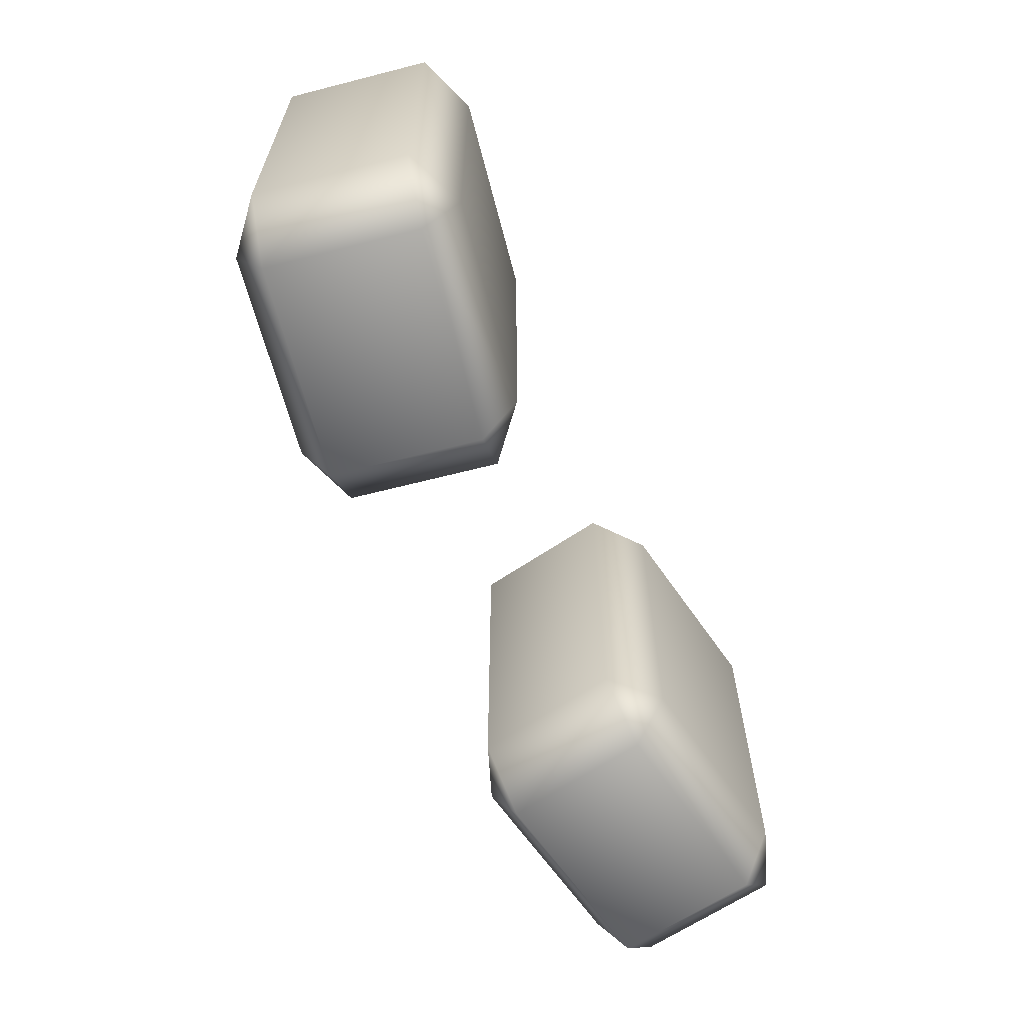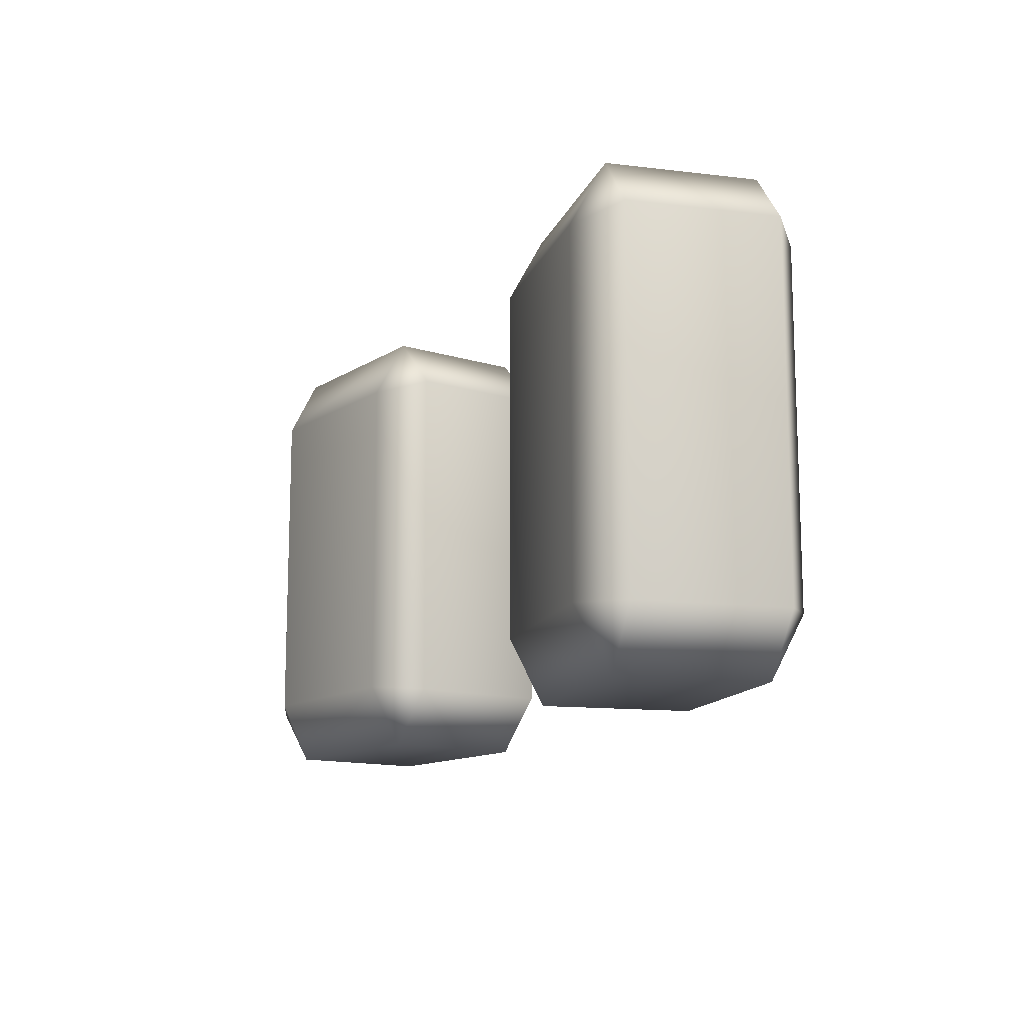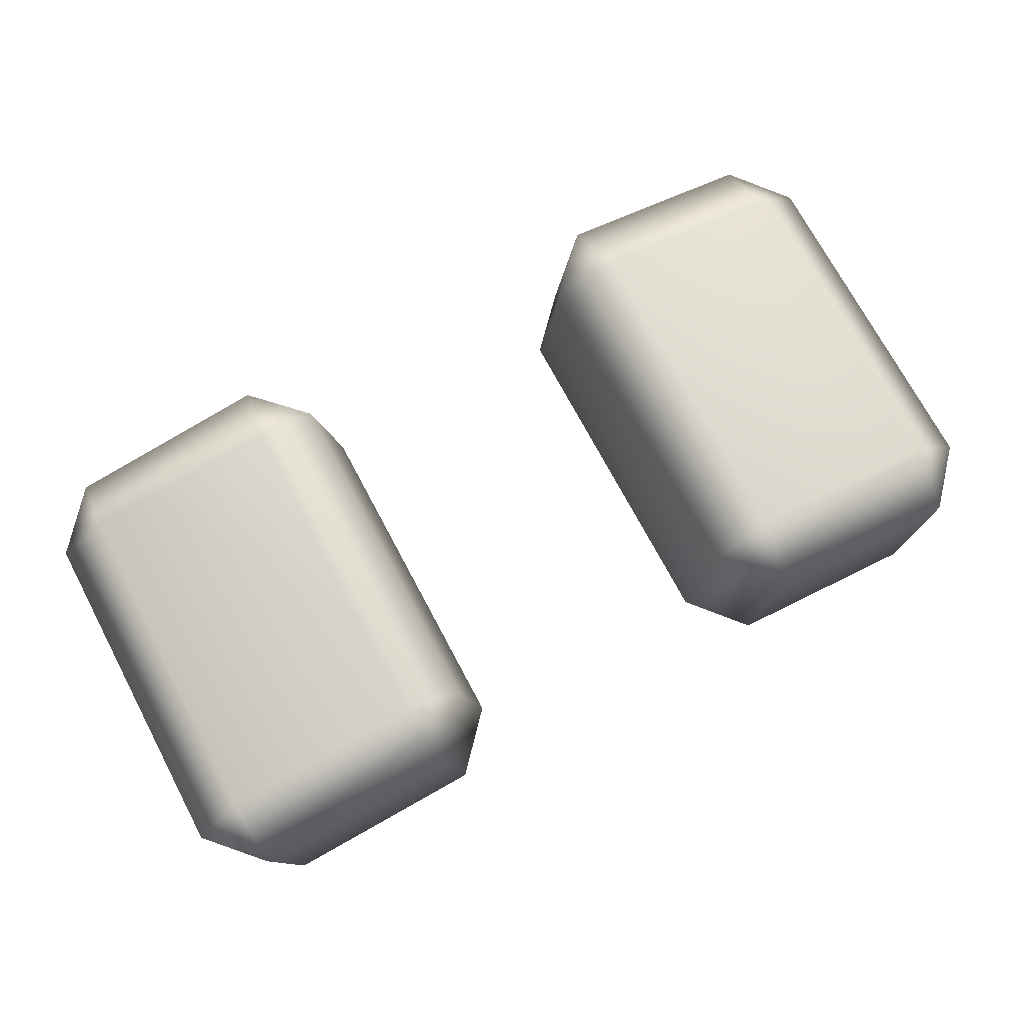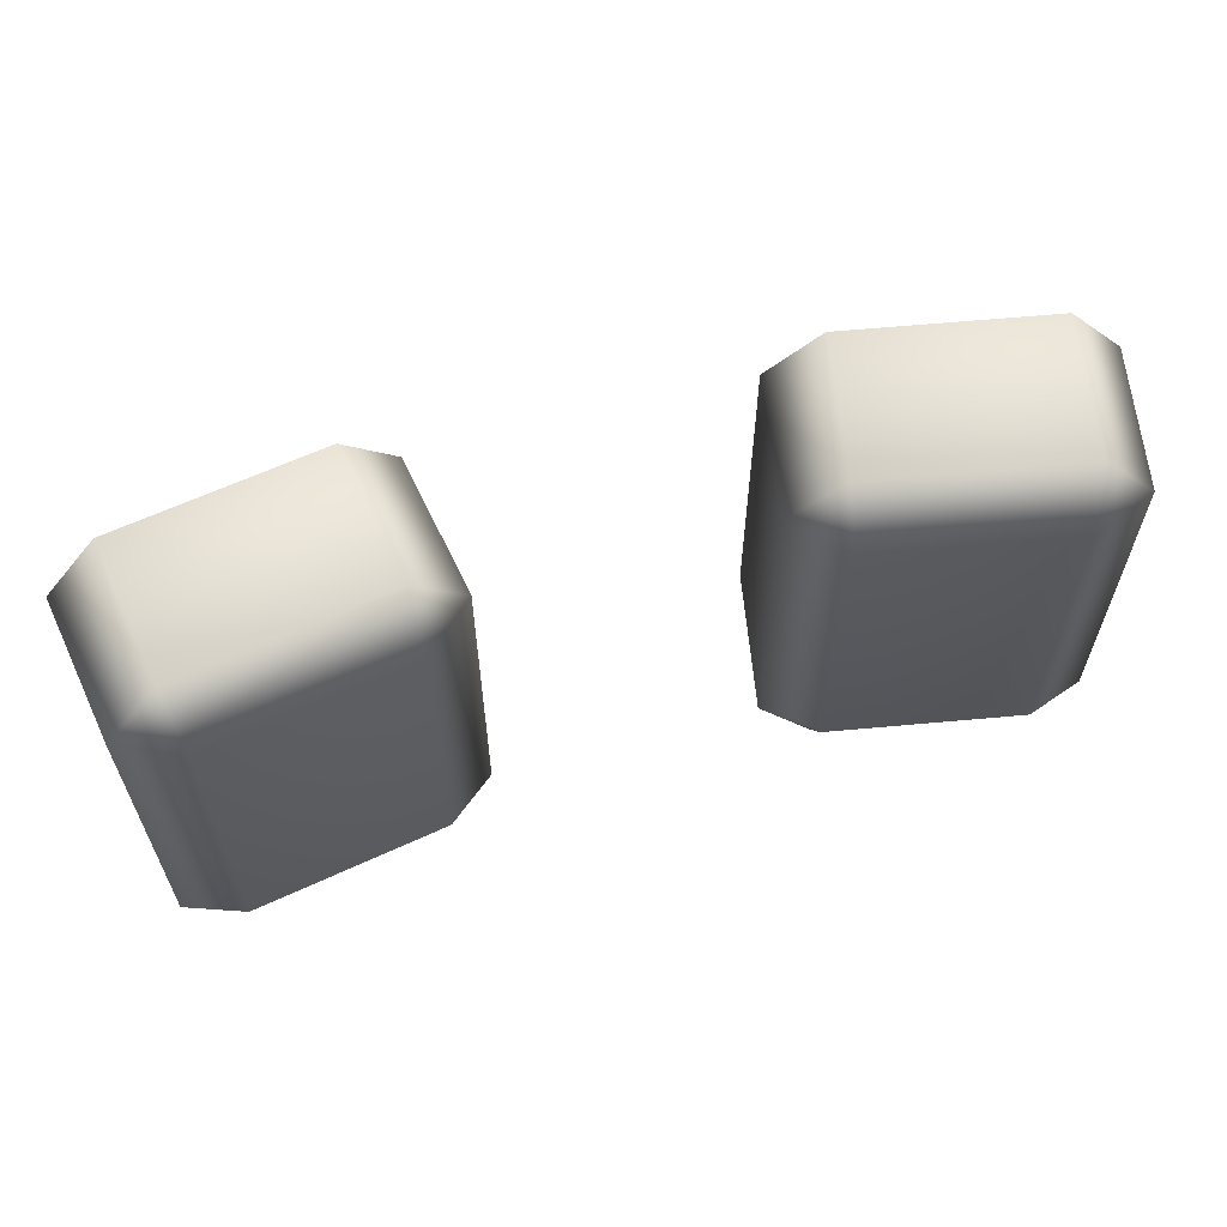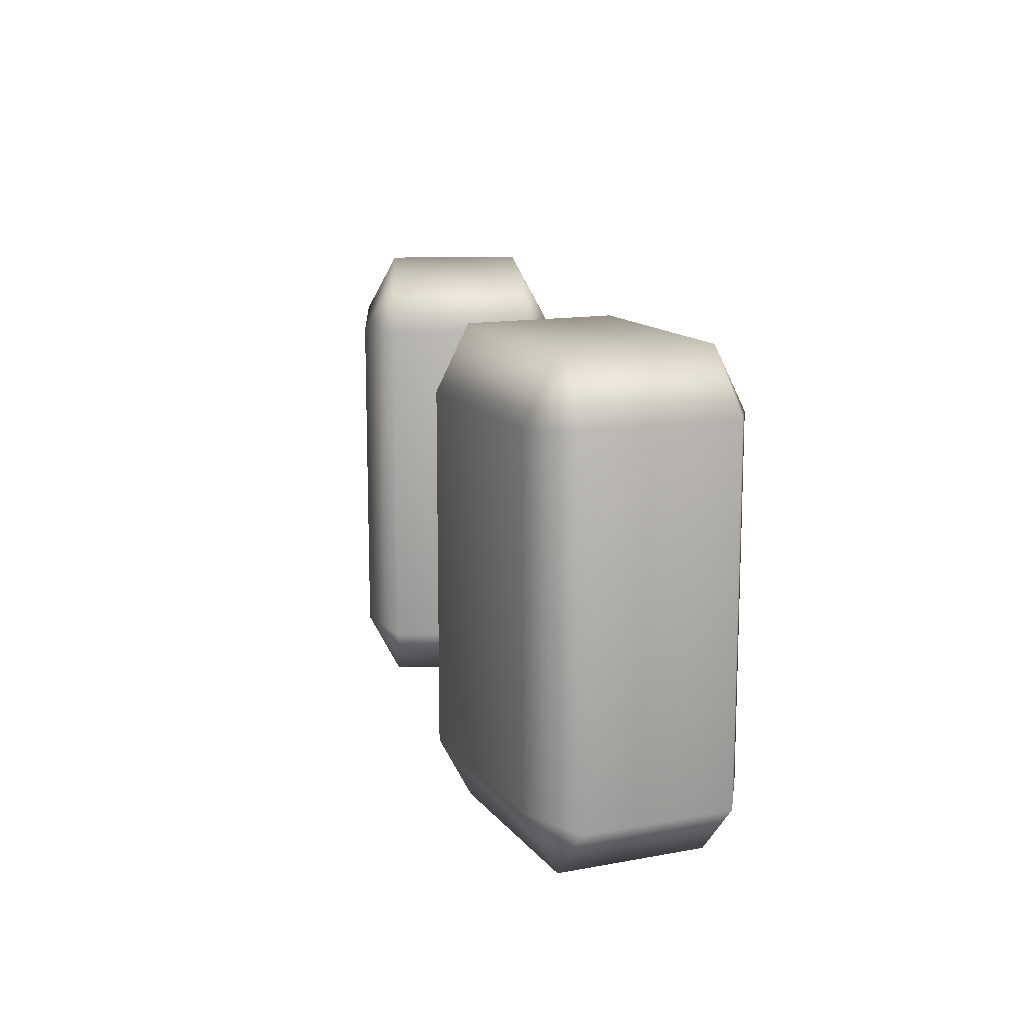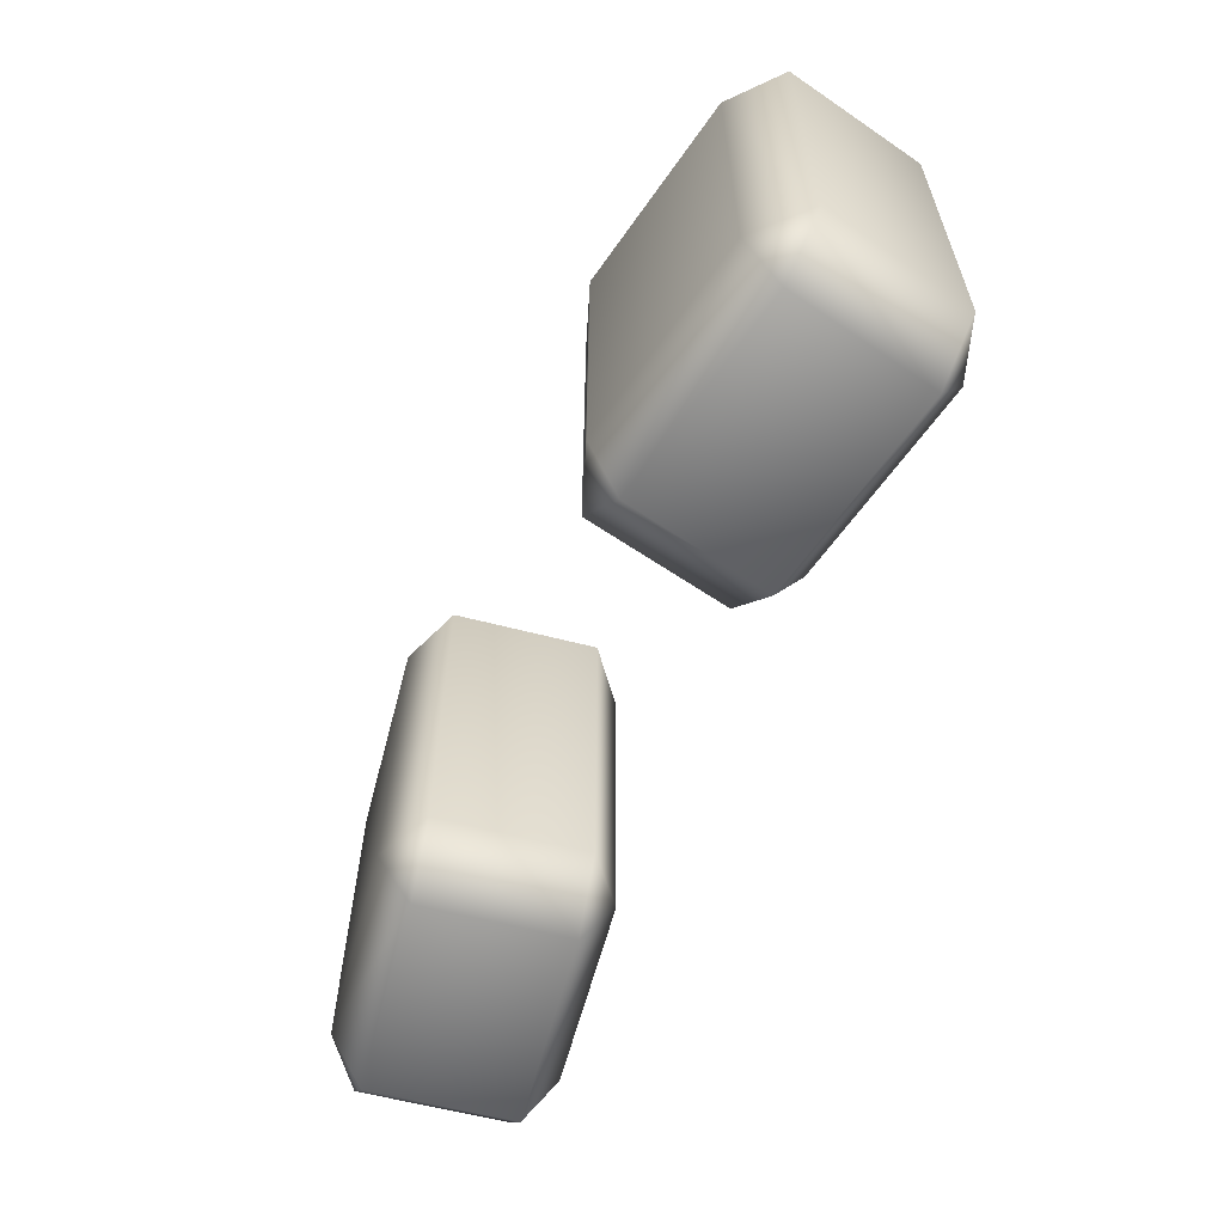
<metadata>
{"format":"obj","ext":"obj","renderer":"f3d","projection":"perspective","resolution":1024,"background":"white","views":[{"elev":-63.8,"azim":114.5,"up":"+Y"},{"elev":-13.1,"azim":-115.3,"up":"+Y"},{"elev":72.5,"azim":152.0,"up":"+Z"},{"elev":61.8,"azim":164.7,"up":"+Y"},{"elev":13.2,"azim":77.0,"up":"+Y"},{"elev":-61.0,"azim":65.2,"up":"+Y"}]}
</metadata>
<code>
g eyes_basic_guy
v -0.1117 0.4082 0.2676
v -0.2346 0.1965 0.246
v -0.1117 0.1965 0.2676
v -0.2346 0.4082 0.246
v -0.2719 0.4116 0.2604
v -0.2719 0.1931 0.2604
v -0.2876 0.4116 0.3494
v -0.2876 0.1931 0.3494
v -0.2575 0.4082 0.3758
v -0.2575 0.1965 0.3758
v -0.1346 0.1965 0.3975
v -0.1346 0.4082 0.3975
v -0.0972 0.4116 0.383
v -0.0972 0.1931 0.383
v -0.08151 0.1931 0.294
v -0.08151 0.4116 0.294
v -0.1117 0.4082 0.2676
v -0.1117 0.1965 0.2676
v -0.2876 0.4116 0.3494
v -0.2401 0.4465 0.2661
v -0.2558 0.4465 0.355
v -0.2719 0.4116 0.2604
v -0.2346 0.4082 0.246
v -0.2558 0.4465 0.355
v -0.2575 0.4082 0.3758
v -0.1346 0.4082 0.3975
v -0.1291 0.4465 0.3774
v -0.0972 0.4116 0.383
v -0.2401 0.4465 0.2661
v -0.1134 0.4465 0.2884
v -0.2346 0.4082 0.246
v -0.1117 0.4082 0.2676
v -0.1291 0.4465 0.3774
v -0.08151 0.4116 0.294
v -0.1134 0.4465 0.2884
v -0.1117 0.4082 0.2676
v 0.1117 0.4082 0.2676
v 0.1117 0.1965 0.2676
v 0.2346 0.1965 0.246
v 0.2346 0.4082 0.246
v 0.2719 0.4116 0.2604
v 0.2719 0.1931 0.2604
v 0.2876 0.4116 0.3494
v 0.2876 0.1931 0.3494
v 0.2575 0.4082 0.3758
v 0.2575 0.1965 0.3758
v 0.1346 0.1965 0.3975
v 0.1346 0.4082 0.3975
v 0.0972 0.4116 0.383
v 0.0972 0.1931 0.383
v 0.08151 0.1931 0.294
v 0.08151 0.4116 0.294
v 0.1117 0.4082 0.2676
v 0.1117 0.1965 0.2676
v 0.2876 0.4116 0.3494
v 0.2558 0.4465 0.355
v 0.2401 0.4465 0.2661
v 0.2719 0.4116 0.2604
v 0.2346 0.4082 0.246
v 0.2558 0.4465 0.355
v 0.2575 0.4082 0.3758
v 0.1346 0.4082 0.3975
v 0.1291 0.4465 0.3774
v 0.0972 0.4116 0.383
v 0.2401 0.4465 0.2661
v 0.1134 0.4465 0.2884
v 0.2346 0.4082 0.246
v 0.1117 0.4082 0.2676
v 0.1291 0.4465 0.3774
v 0.08151 0.4116 0.294
v 0.1134 0.4465 0.2884
v 0.1117 0.4082 0.2676
v -0.2558 0.1582 0.355
v -0.2719 0.1931 0.2604
v -0.2876 0.1931 0.3494
v -0.2575 0.1965 0.3758
v -0.2401 0.1582 0.2661
v -0.2346 0.1965 0.246
v -0.1117 0.1965 0.2676
v -0.1291 0.1582 0.3774
v -0.1346 0.1965 0.3975
v -0.0972 0.1931 0.383
v -0.1134 0.1582 0.2884
v -0.08151 0.1931 0.294
v 0.2558 0.1582 0.355
v 0.2876 0.1931 0.3494
v 0.2719 0.1931 0.2604
v 0.2575 0.1965 0.3758
v 0.2401 0.1582 0.2661
v 0.2346 0.1965 0.246
v 0.1117 0.1965 0.2676
v 0.1291 0.1582 0.3774
v 0.1346 0.1965 0.3975
v 0.0972 0.1931 0.383
v 0.1134 0.1582 0.2884
v 0.08151 0.1931 0.294
g eyes_basic_guy_0
f 3 2 1
f 2 4 1
f 4 2 5
f 2 6 5
f 5 6 7
f 6 8 7
f 9 7 8
f 10 9 8
f 9 10 11
f 12 9 11
f 13 12 11
f 14 13 11
f 13 14 15
f 16 13 15
f 16 15 17
f 15 18 17
f 21 20 19
f 20 22 19
f 22 20 23
f 19 25 24
f 25 26 24
f 26 27 24
f 27 26 28
f 29 24 27
f 30 29 27
f 29 30 31
f 30 32 31
f 28 34 33
f 34 35 33
f 36 35 34
f 39 38 37
f 40 39 37
f 39 40 41
f 42 39 41
f 42 41 43
f 44 42 43
f 43 45 44
f 45 46 44
f 46 45 47
f 45 48 47
f 48 49 47
f 49 50 47
f 50 49 51
f 49 52 51
f 51 52 53
f 54 51 53
f 57 56 55
f 58 57 55
f 57 58 59
f 61 55 60
f 62 61 60
f 63 62 60
f 62 63 64
f 60 65 63
f 65 66 63
f 66 65 67
f 68 66 67
f 70 64 69
f 71 70 69
f 71 72 70
f 75 74 73
f 73 76 75
f 74 77 73
f 74 78 77
f 78 79 77
f 73 80 76
f 80 73 77
f 80 81 76
f 82 81 80
f 79 83 77
f 83 80 77
f 80 83 82
f 83 79 84
f 83 84 82
f 87 86 85
f 88 85 86
f 89 87 85
f 90 87 89
f 91 90 89
f 92 85 88
f 85 92 89
f 93 92 88
f 93 94 92
f 95 91 89
f 92 95 89
f 95 92 94
f 91 95 96
f 96 95 94

</code>
